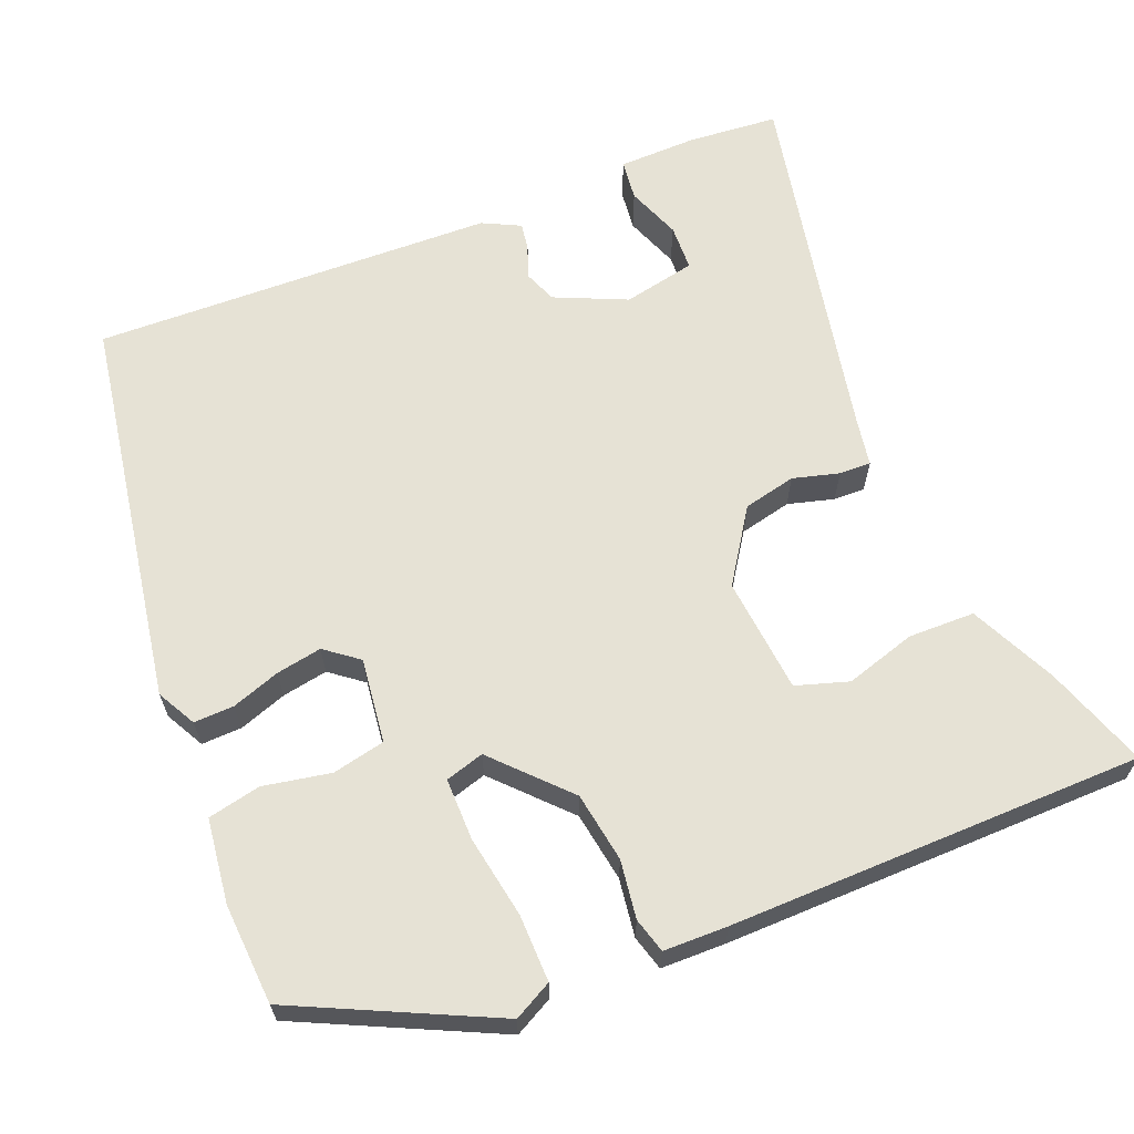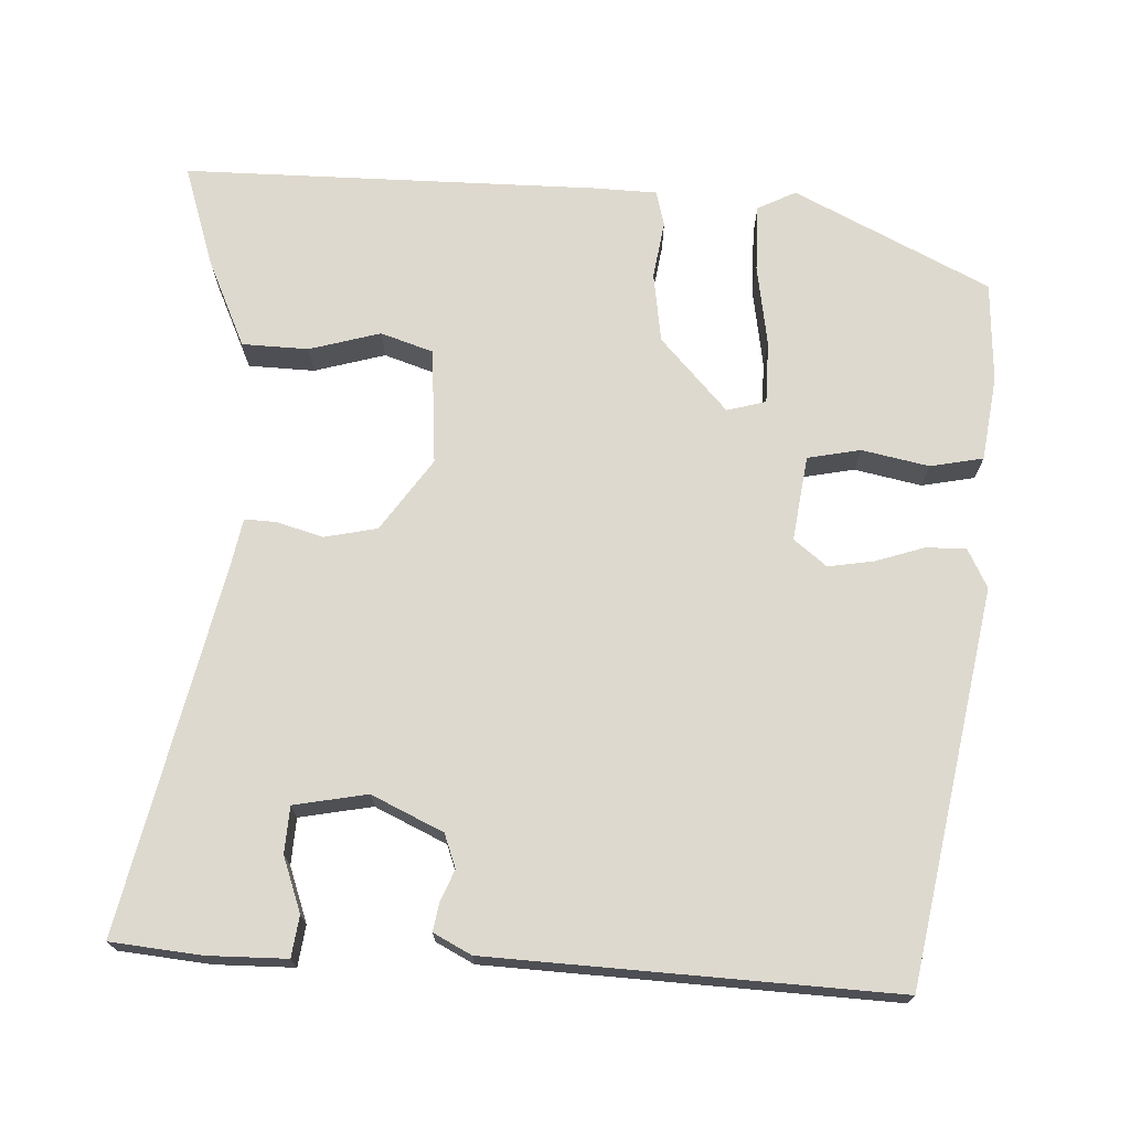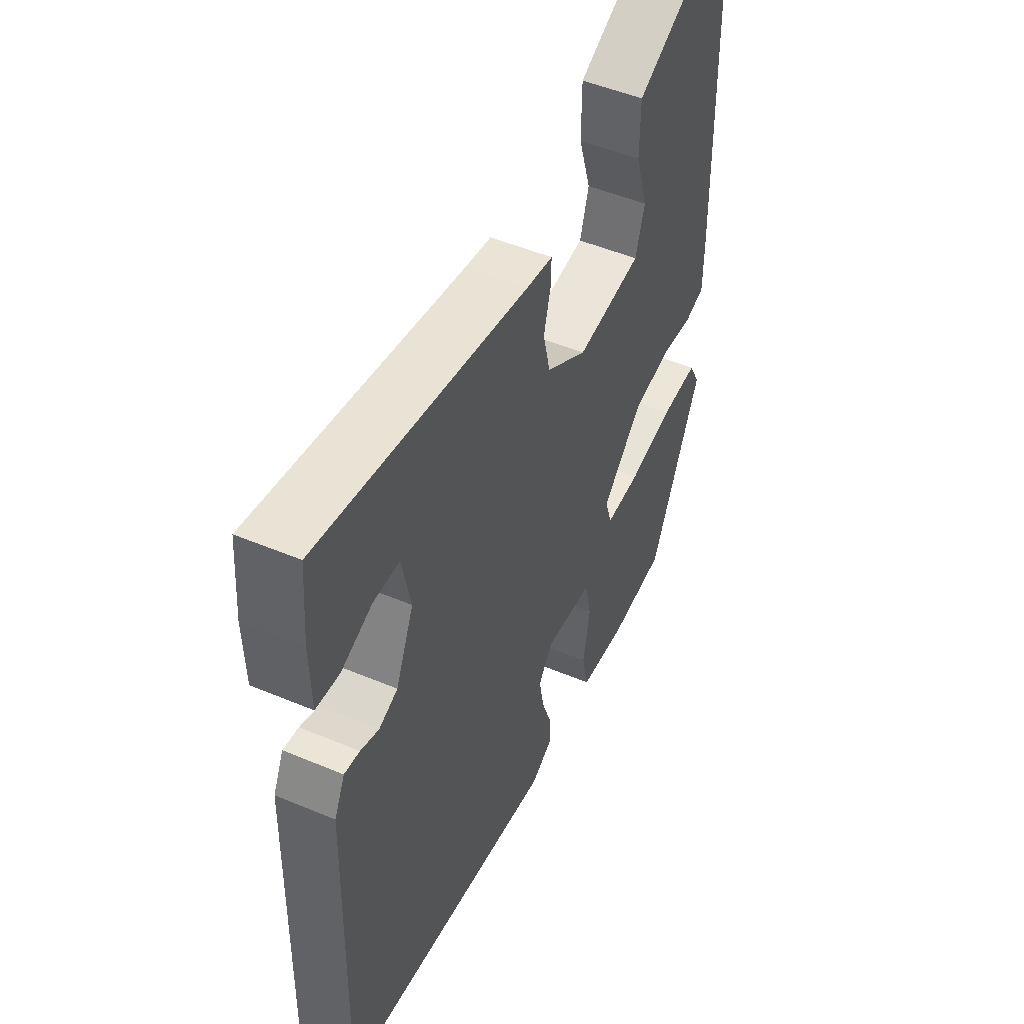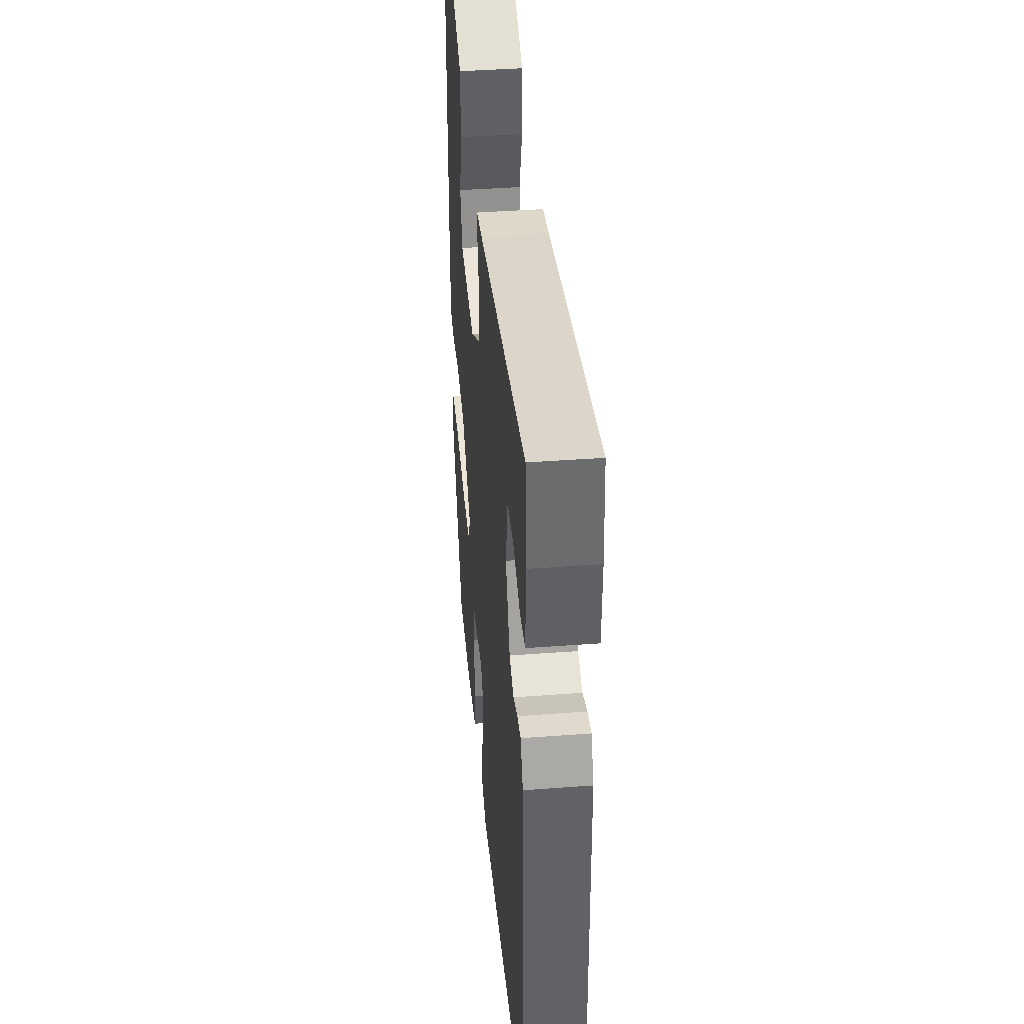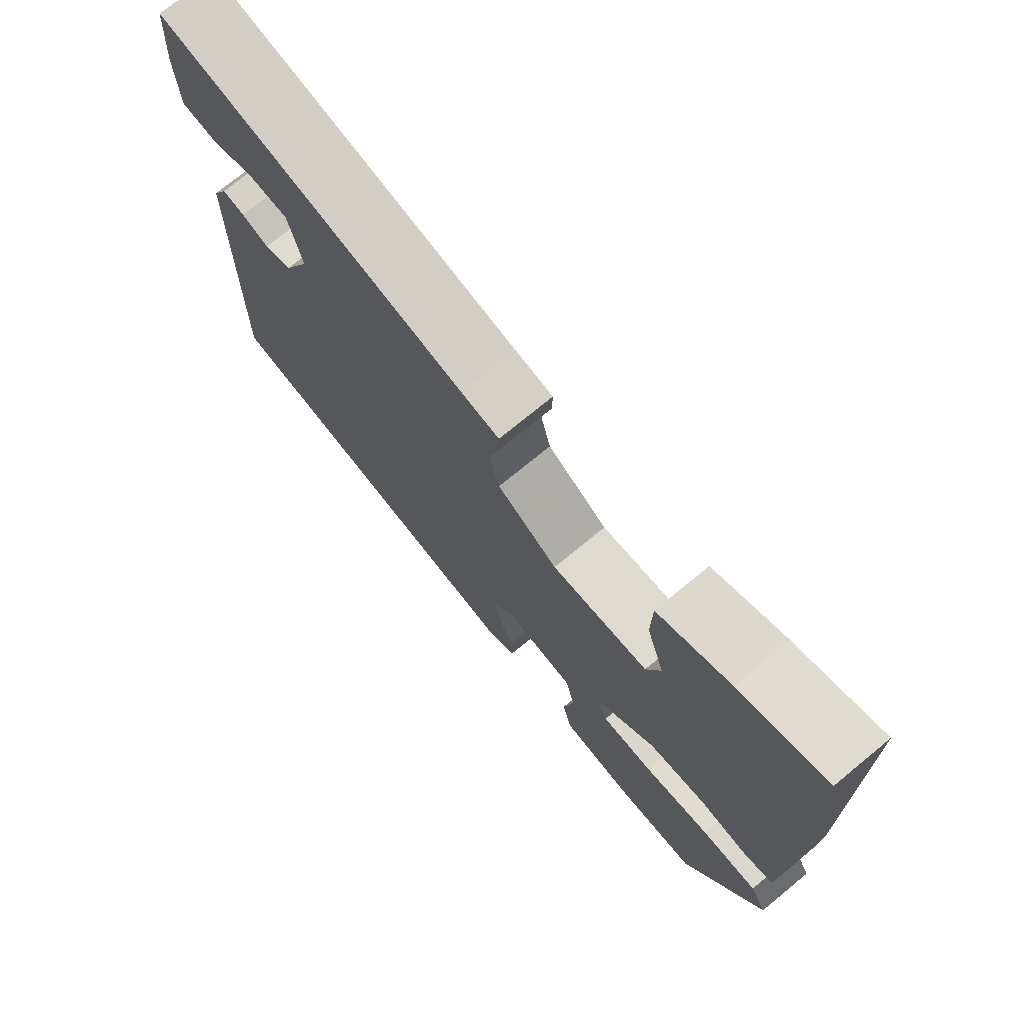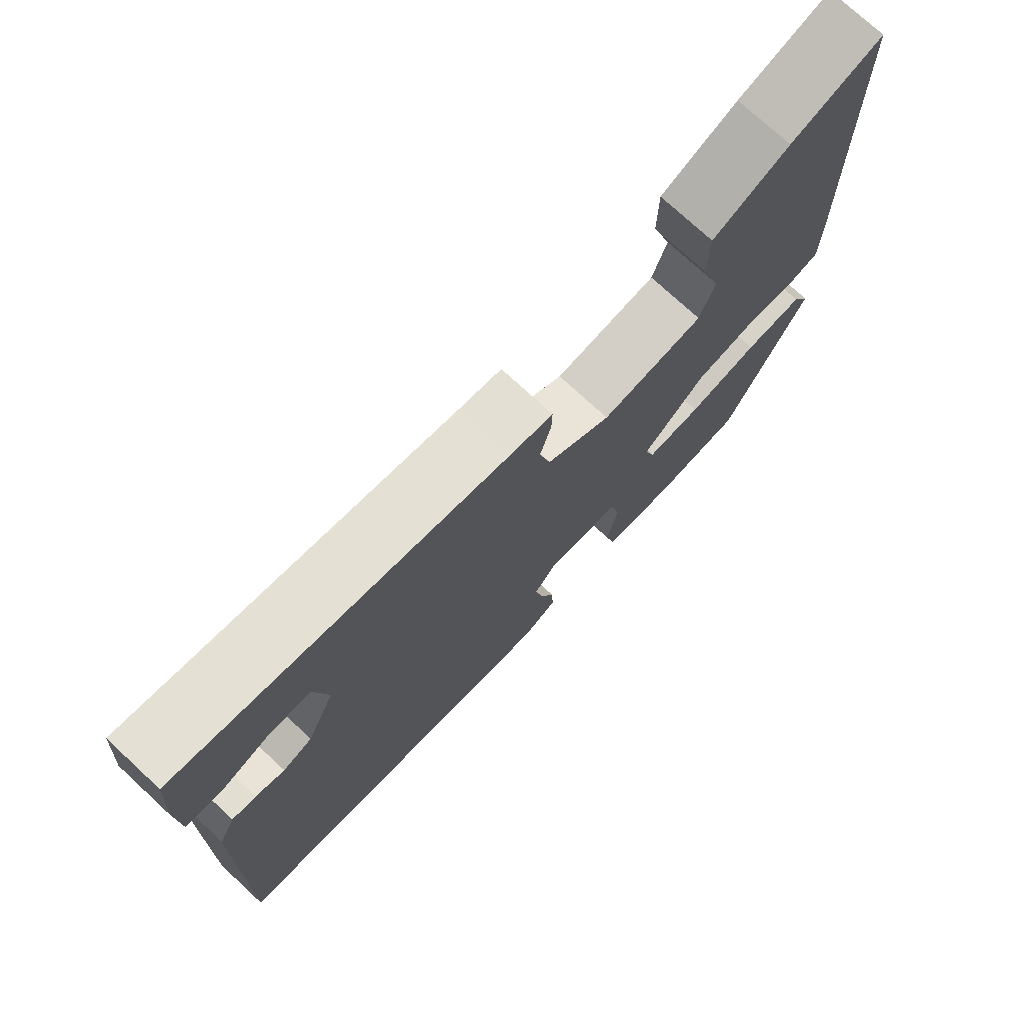
<metadata>
{"format":"obj","ext":"obj","renderer":"f3d","projection":"perspective","resolution":1024,"background":"white","views":[{"elev":63.9,"azim":-111.7,"up":"+Y"},{"elev":71.6,"azim":93.8,"up":"+Y"},{"elev":50.0,"azim":114.8,"up":"+Z"},{"elev":41.2,"azim":84.8,"up":"+Z"},{"elev":74.1,"azim":-129.4,"up":"+Z"},{"elev":74.9,"azim":132.8,"up":"+Z"}]}
</metadata>
<code>
v -0.491 0.07 0.575
v -0.359 0.07 0.529
v -0.248 0.07 0.476
v -0.247 0.07 0.39
v -0.275 0.07 0.299
v -0.254 0.07 0.231
v -0.104 0.07 0.216
v -0.01 0.07 0.278
v 0.006 0.07 0.346
v -0.01 0.07 0.406
v -0.011 0.07 0.447
v 0.049 0.07 0.457
v 0.525 0.07 0.551
v 0.534 0.07 0.434
v 0.531 0.07 0.332
v 0.478 0.07 0.326
v 0.408 0.07 0.353
v 0.348 0.07 0.351
v 0.328 0.07 0.257
v 0.369 0.07 0.164
v 0.412 0.07 0.147
v 0.454 0.07 0.163
v 0.489 0.07 0.168
v 0.513 0.07 0.119
v 0.525 0.07 -0.402
v 0.018 0.07 -0.483
v -0.032 0.07 -0.456
v -0.03 0.07 -0.404
v -0.008 0.07 -0.342
v 0.003 0.07 -0.283
v -0.03 0.07 -0.24
v -0.14 0.07 -0.253
v -0.155 0.07 -0.321
v -0.139 0.07 -0.408
v -0.154 0.07 -0.476
v -0.263 0.07 -0.489
v -0.393 0.07 -0.48
v -0.512 0.07 -0.226
v -0.486 0.07 -0.177
v -0.399 0.07 -0.179
v -0.294 0.07 -0.198
v -0.213 0.07 -0.199
v -0.198 0.07 -0.149
v -0.29 0.07 -0.061
v -0.38 0.07 -0.046
v -0.455 0.07 -0.056
v -0.5 0.07 -0.043
v -0.501 0.07 0.04
v -0.491 0 0.575
v -0.359 0 0.529
v -0.248 0 0.476
v -0.247 0 0.39
v -0.275 0 0.299
v -0.254 0 0.231
v -0.104 0 0.216
v -0.01 0 0.278
v 0.006 0 0.346
v -0.01 0 0.406
v -0.011 0 0.447
v 0.049 0 0.457
v 0.525 0 0.551
v 0.534 0 0.434
v 0.531 0 0.332
v 0.478 0 0.326
v 0.408 0 0.353
v 0.348 0 0.351
v 0.328 0 0.257
v 0.369 0 0.164
v 0.412 0 0.147
v 0.454 0 0.163
v 0.489 0 0.168
v 0.513 0 0.119
v 0.525 0 -0.402
v 0.018 0 -0.483
v -0.032 0 -0.456
v -0.03 0 -0.404
v -0.008 0 -0.342
v 0.003 0 -0.283
v -0.03 0 -0.24
v -0.14 0 -0.253
v -0.155 0 -0.321
v -0.139 0 -0.408
v -0.154 0 -0.476
v -0.263 0 -0.489
v -0.393 0 -0.48
v -0.512 0 -0.226
v -0.486 0 -0.177
v -0.399 0 -0.179
v -0.294 0 -0.198
v -0.213 0 -0.199
v -0.198 0 -0.149
v -0.29 0 -0.061
v -0.38 0 -0.046
v -0.455 0 -0.056
v -0.5 0 -0.043
v -0.501 0 0.04
f 1 2 3
f 48 1 3
f 47 48 3
f 46 47 3
f 45 46 3
f 39 40 41
f 38 39 41
f 37 38 41
f 36 37 41
f 35 36 41
f 34 35 41
f 33 34 41
f 32 33 41 42
f 31 32 42 43
f 27 28 29
f 26 27 29
f 25 26 29
f 24 25 29
f 23 24 29
f 22 23 29
f 21 22 29
f 20 21 29 30
f 19 20 30 31
f 15 16 17
f 14 15 17
f 13 14 17
f 12 13 17 18
f 12 18 19
f 11 12 19
f 10 11 19
f 9 10 19
f 3 4 5
f 45 3 5
f 44 45 5 6
f 44 6 7
f 43 44 7
f 31 43 7
f 8 9 19 31
f 7 8 31
f 51 50 49
f 51 49 96
f 51 96 95
f 51 95 94
f 51 94 93
f 89 88 87
f 89 87 86
f 89 86 85
f 89 85 84
f 89 84 83
f 89 83 82
f 89 82 81
f 90 89 81 80
f 91 90 80 79
f 77 76 75
f 77 75 74
f 77 74 73
f 77 73 72
f 77 72 71
f 77 71 70
f 77 70 69
f 78 77 69 68
f 79 78 68 67
f 65 64 63
f 65 63 62
f 65 62 61
f 66 65 61 60
f 67 66 60
f 67 60 59
f 67 59 58
f 67 58 57
f 53 52 51
f 53 51 93
f 54 53 93 92
f 55 54 92
f 55 92 91
f 55 91 79
f 79 67 57 56
f 79 56 55
f 1 49 50 2
f 2 50 51 3
f 3 51 52 4
f 4 52 53 5
f 5 53 54 6
f 6 54 55 7
f 7 55 56 8
f 8 56 57 9
f 9 57 58 10
f 10 58 59 11
f 11 59 60 12
f 12 60 61 13
f 13 61 62 14
f 14 62 63 15
f 15 63 64 16
f 16 64 65 17
f 17 65 66 18
f 18 66 67 19
f 19 67 68 20
f 20 68 69 21
f 21 69 70 22
f 22 70 71 23
f 23 71 72 24
f 24 72 73 25
f 25 73 74 26
f 26 74 75 27
f 27 75 76 28
f 28 76 77 29
f 29 77 78 30
f 30 78 79 31
f 31 79 80 32
f 32 80 81 33
f 33 81 82 34
f 34 82 83 35
f 35 83 84 36
f 36 84 85 37
f 37 85 86 38
f 38 86 87 39
f 39 87 88 40
f 40 88 89 41
f 41 89 90 42
f 42 90 91 43
f 43 91 92 44
f 44 92 93 45
f 45 93 94 46
f 46 94 95 47
f 47 95 96 48
f 48 96 49 1

</code>
